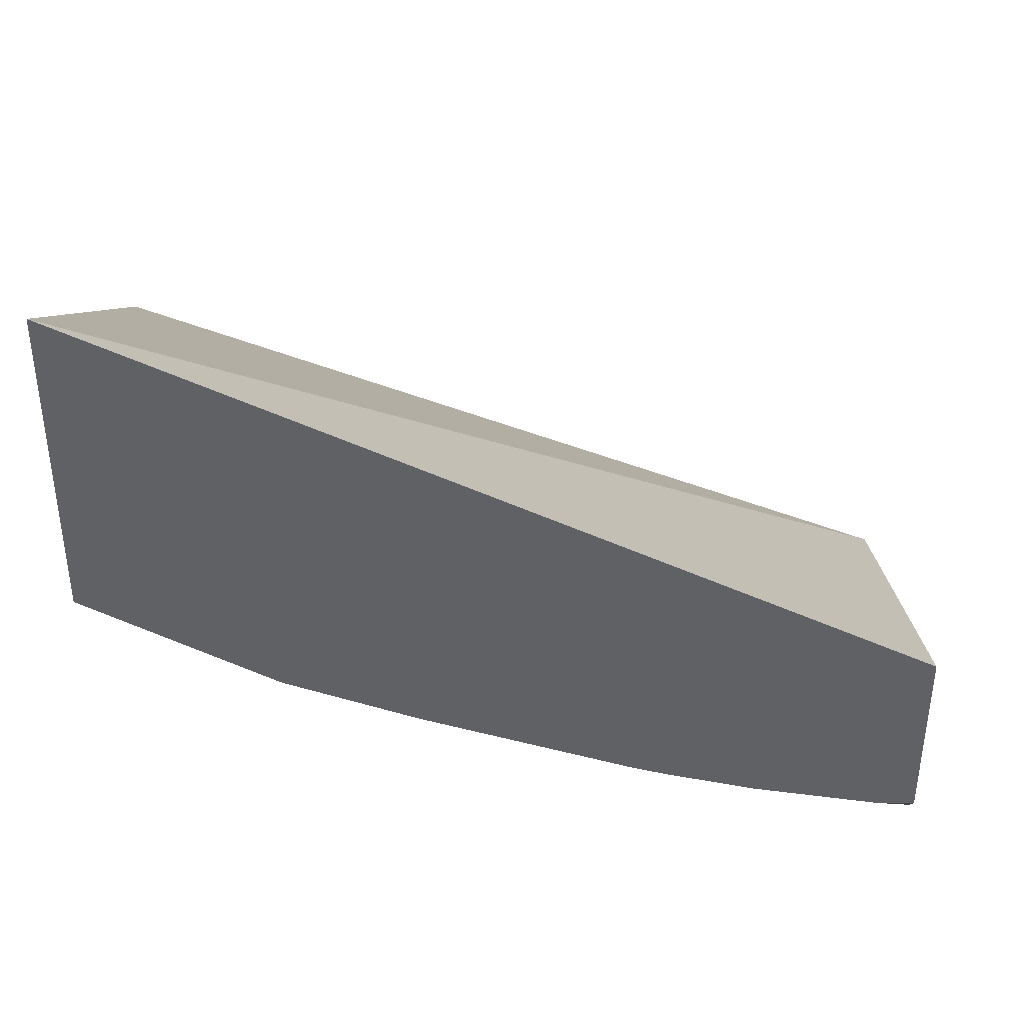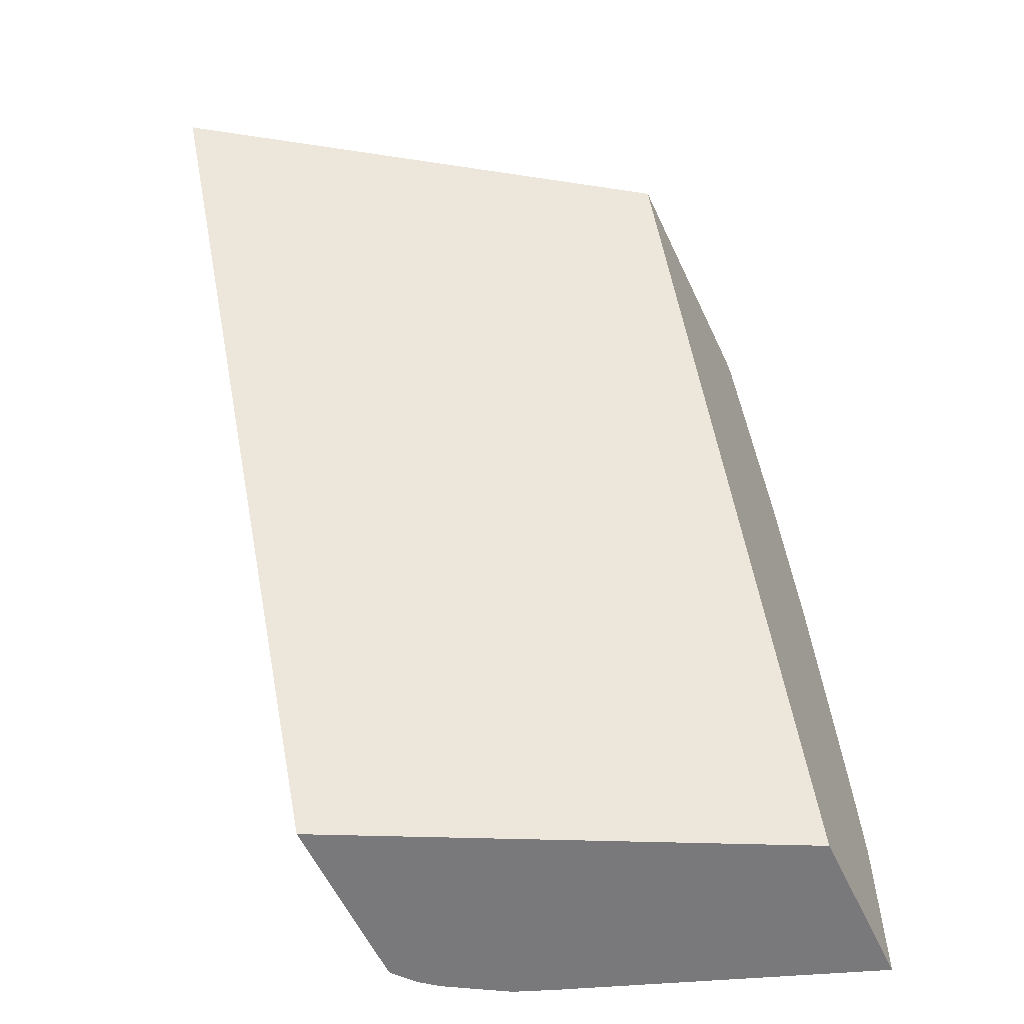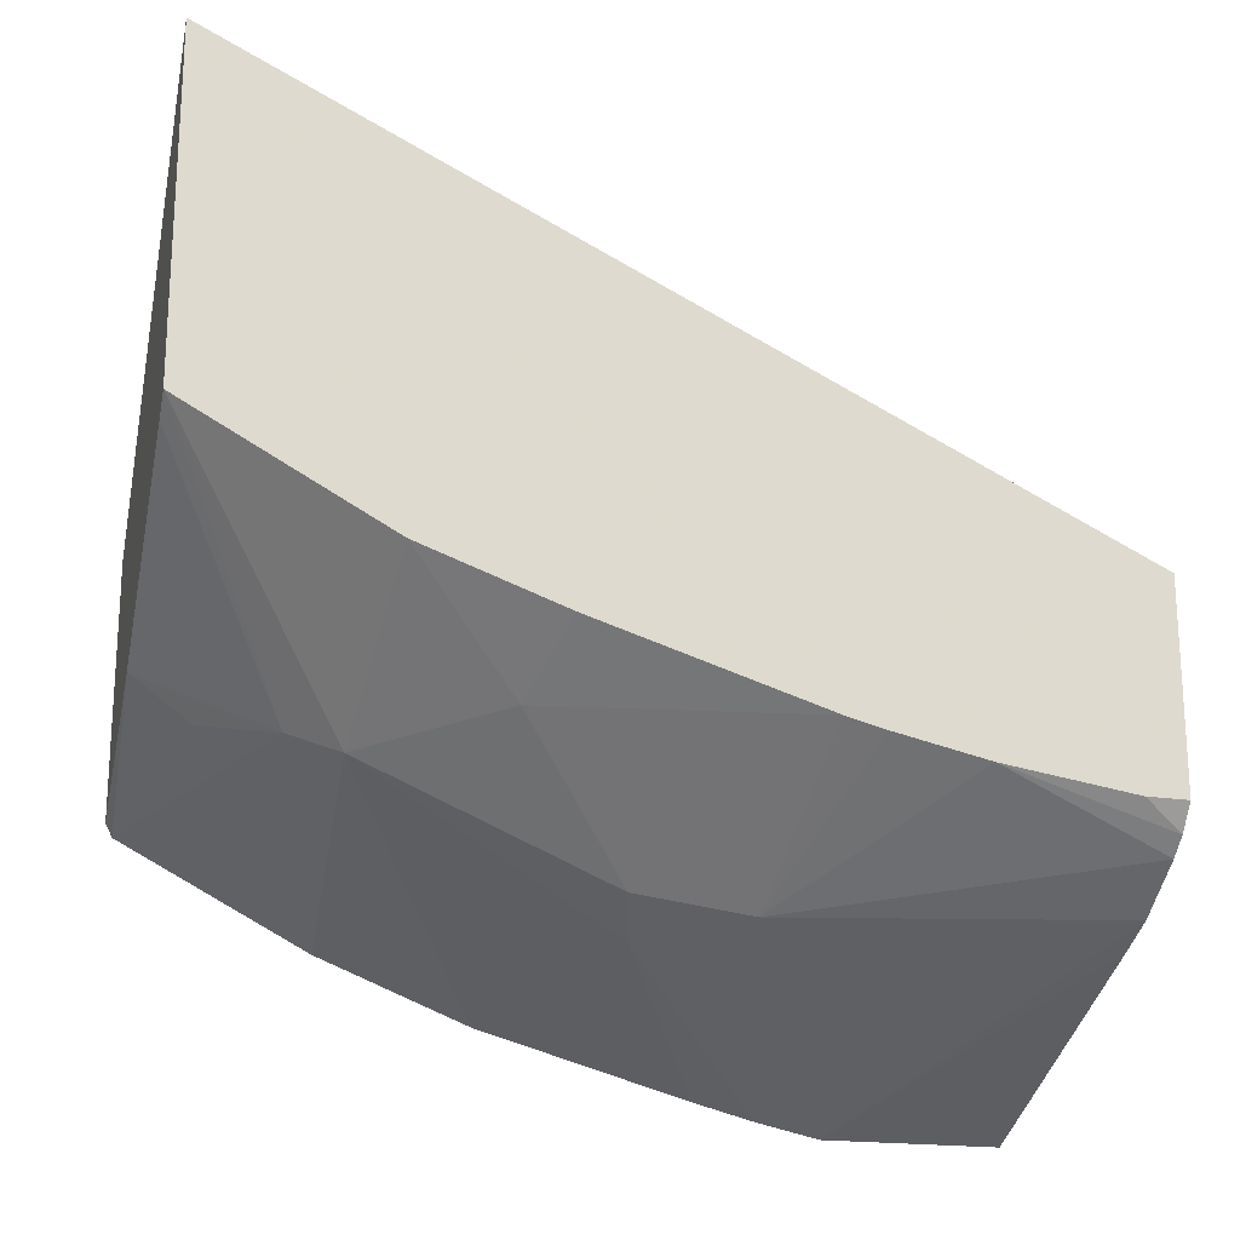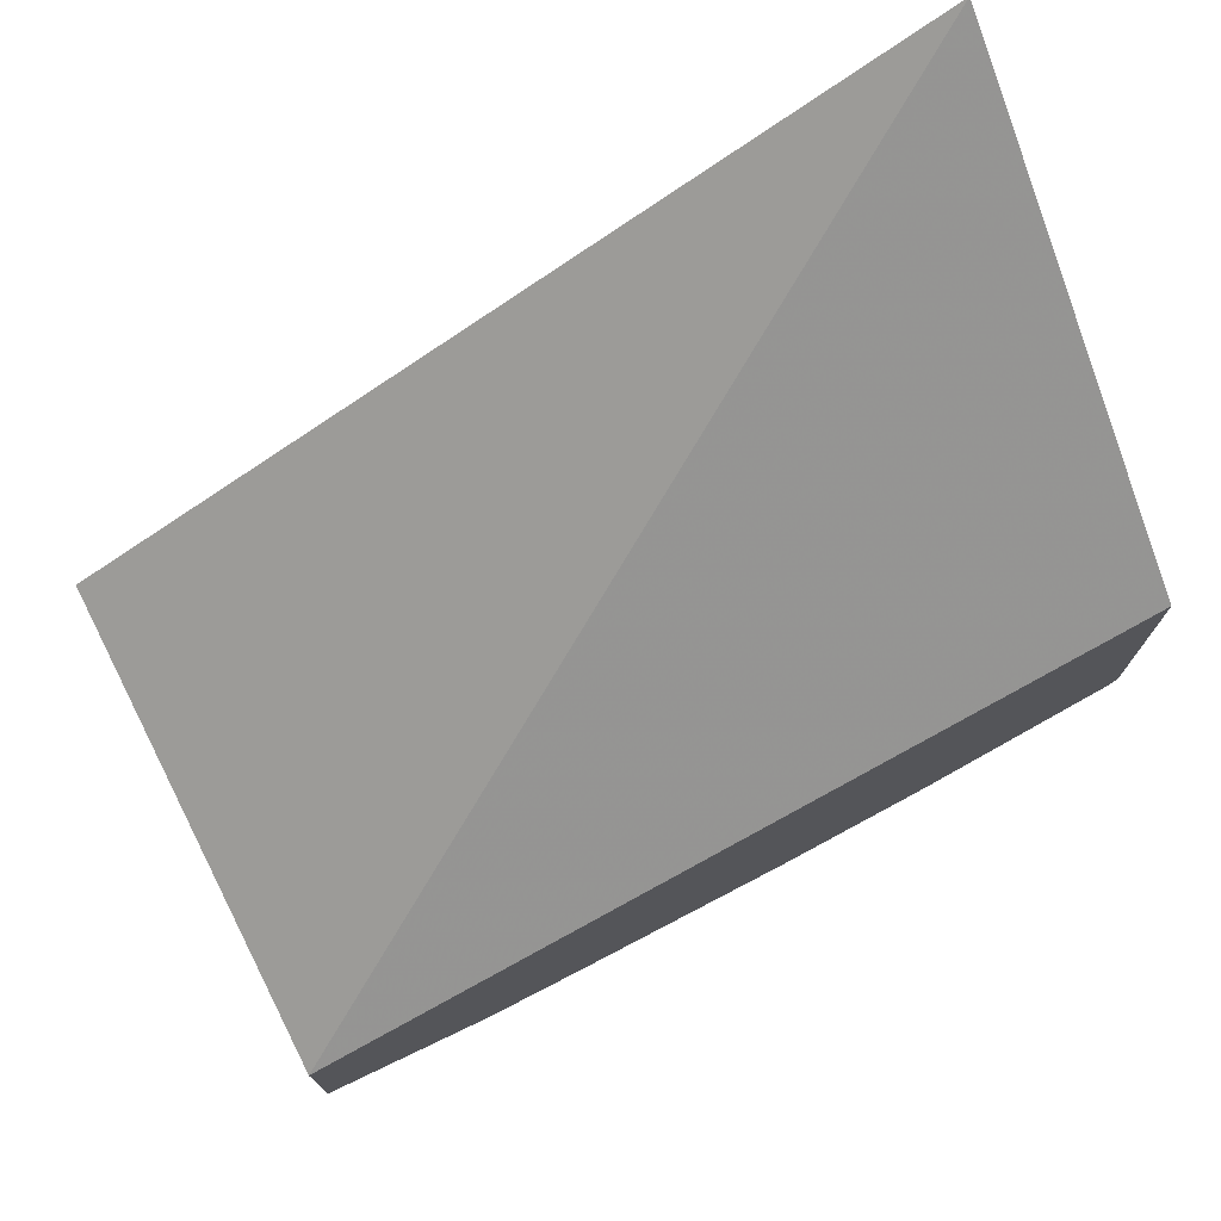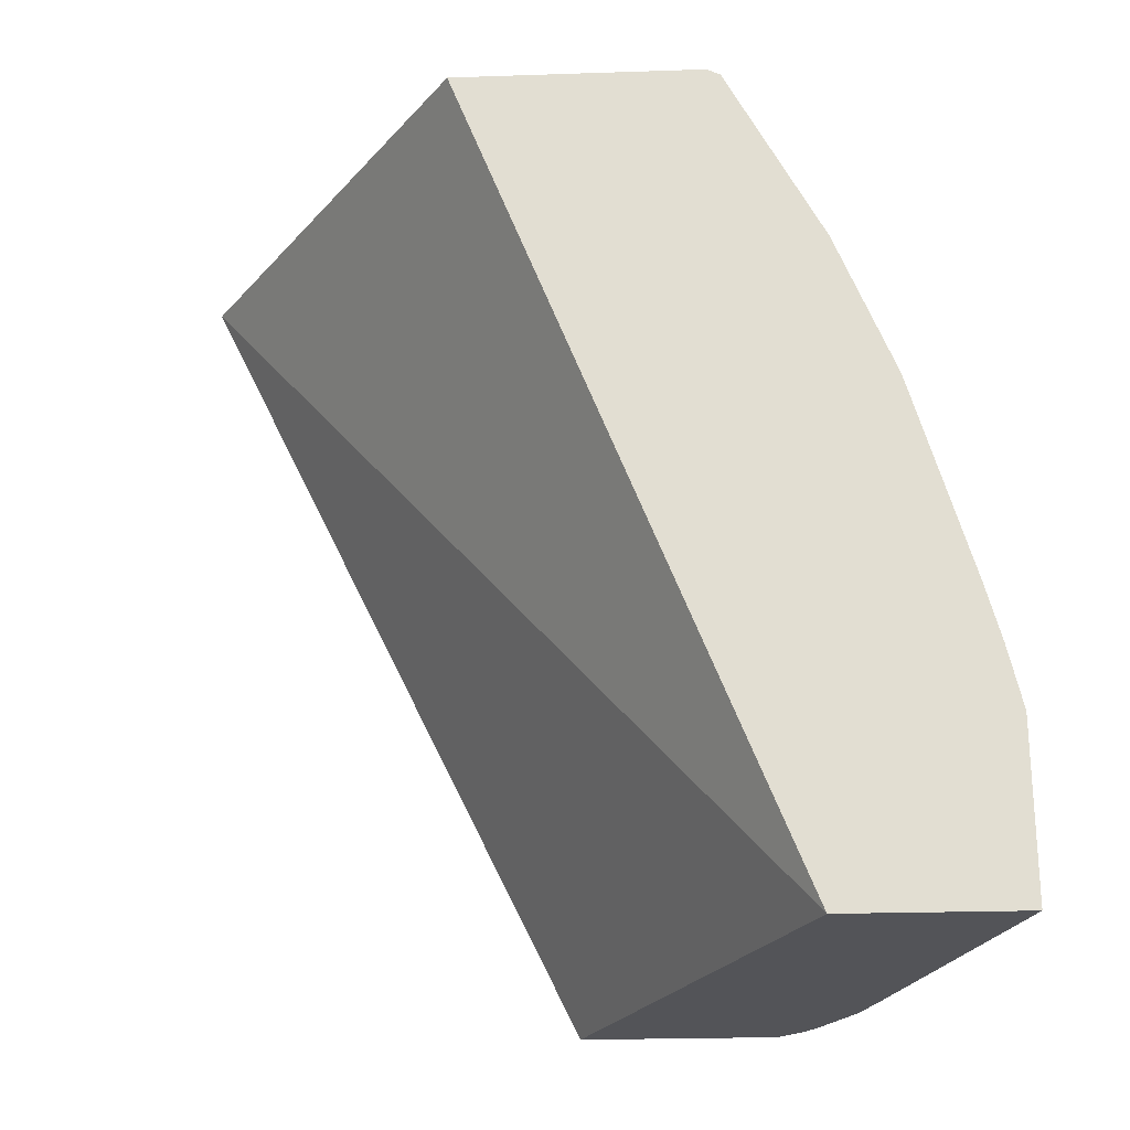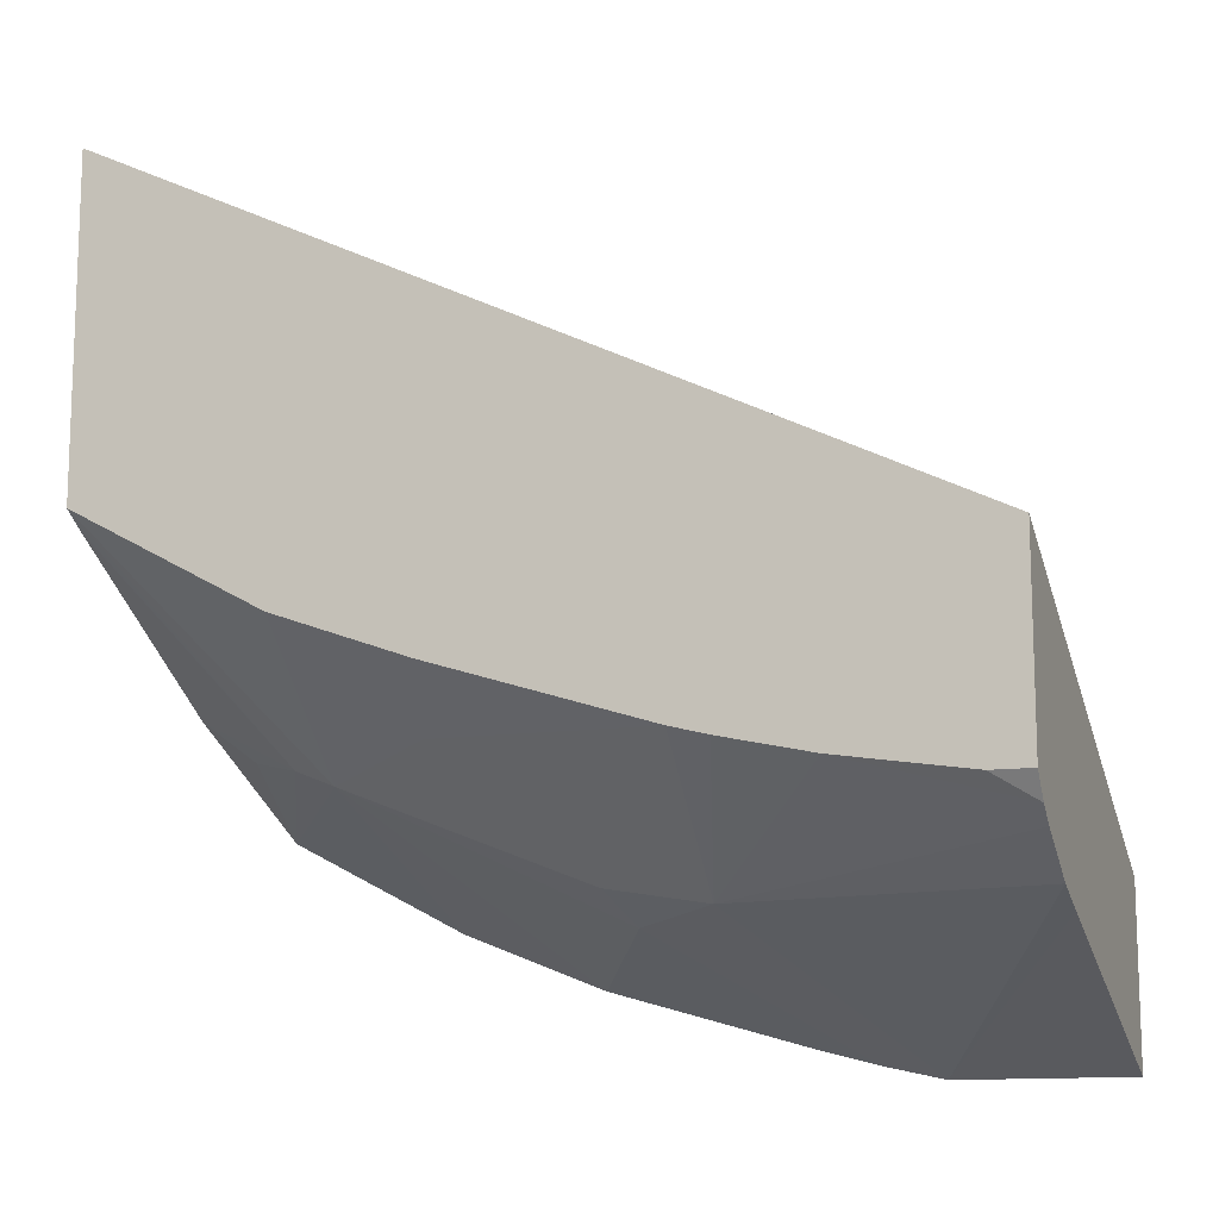
<metadata>
{"format":"obj","ext":"obj","renderer":"f3d","projection":"perspective","resolution":1024,"background":"white","views":[{"elev":40.1,"azim":-89.3,"up":"+Z"},{"elev":-57.9,"azim":24.9,"up":"+Y"},{"elev":-20.1,"azim":-103.7,"up":"+Z"},{"elev":74.5,"azim":64.5,"up":"+Z"},{"elev":-23.6,"azim":93.2,"up":"+Y"},{"elev":-12.5,"azim":-70.5,"up":"+Z"}]}
</metadata>
<code>
v -0.3855 0.03122 -0.4115
v -0.2397 0.03122 -0.5092
v -0.3855 0.03122 -0.5183
v -0.3855 -0.238 -0.5429
v -0.2397 -0.238 -0.6157
v -0.2397 0.03122 -0.5899
v -0.3795 0.03122 -0.5219
v -0.3207 -0.009445 -0.5847
v -0.3269 -0.02515 -0.591
v -0.3855 -0.03095 -0.5523
v -0.3855 -0.238 -0.6059
v -0.2397 -0.238 -0.6723
v -0.2397 0.02906 -0.5942
v -0.3018 0.03122 -0.5647
v -0.3773 0.03122 -0.5232
v -0.3018 0.01256 -0.5784
v -0.3584 -0.06603 -0.5847
v -0.2397 -0.02969 -0.6252
v -0.2397 -0.0464 -0.6319
v -0.2397 -0.07684 -0.6441
v -0.3018 -0.1084 -0.6319
v -0.3207 -0.1037 -0.6225
v -0.3855 -0.07449 -0.5681
v -0.3792 -0.238 -0.6135
v -0.3855 -0.2254 -0.6058
v -0.2397 -0.1819 -0.6723
v -0.3395 -0.238 -0.6355
v -0.3855 -0.1441 -0.59
v -0.2397 -0.1428 -0.6629
v -0.2397 -0.1621 -0.668
v -0.3269 -0.1383 -0.6288
v -0.373 -0.238 -0.6184
v -0.3855 -0.1845 -0.5995
v -0.3533 -0.238 -0.6302
v -0.2515 -0.176 -0.6665
v -0.3855 -0.156 -0.5931
f 12 27 26
f 10 17 23
f 9 22 17
f 9 21 22
f 9 20 21
f 9 19 20
f 8 13 9
f 9 13 18
f 9 17 10
f 8 16 13
f 8 14 16
f 8 15 14
f 13 16 14
f 9 18 19
f 17 22 28
f 26 35 30
f 20 29 21
f 7 15 8
f 31 32 33
f 31 34 32
f 31 35 34
f 30 35 31
f 28 31 36
f 17 28 23
f 31 33 36
f 24 33 32
f 24 25 33
f 22 31 28
f 21 31 22
f 21 30 31
f 21 29 30
f 26 27 34
f 6 13 14
f 26 34 35
f 4 27 12
f 1 11 4
f 1 25 11
f 1 33 25
f 1 36 33
f 1 28 36
f 1 23 28
f 1 4 5
f 1 10 23
f 1 7 3
f 1 15 7
f 1 14 15
f 1 6 14
f 1 2 6
f 4 12 5
f 1 3 10
f 1 5 2
f 11 25 24
f 2 12 26
f 4 34 27
f 4 32 34
f 4 11 24
f 3 9 10
f 3 8 9
f 3 7 8
f 2 13 6
f 4 24 32
f 2 19 18
f 2 20 19
f 2 29 20
f 2 5 12
f 2 30 29
f 2 26 30
f 2 18 13

</code>
